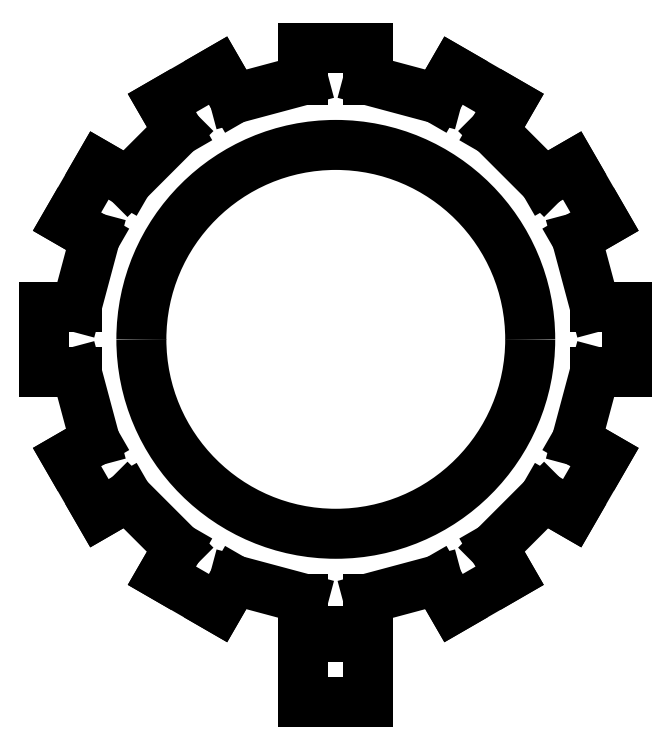
<metadata>
{"format":"dxf","ext":"dxf","renderer":"ezdxf+matplotlib","layout":"modelspace","background":"white","min_lineweight":24,"dpi":150}
</metadata>
<code>
0
SECTION
2
ENTITIES
0
LINE
8
layer2
10
-5
20
-40
30
0
11
-5
21
-45
31
0
0
LINE
8
layer2
10
-5
20
-45
30
0
11
5
21
-45
31
0
0
LINE
8
layer2
10
5
20
-45
30
0
11
5
21
-40
31
0
0
LINE
8
layer2
10
15.67
20
-37.14
30
0
11
18.17
21
-41.47
31
0
0
LINE
8
layer2
10
18.17
20
-41.47
30
0
11
26.83
21
-36.47
31
0
0
LINE
8
layer2
10
26.83
20
-36.47
30
0
11
24.33
21
-32.14
31
0
0
LINE
8
layer2
10
32.14
20
-24.33
30
0
11
36.47
21
-26.83
31
0
0
LINE
8
layer2
10
36.47
20
-26.83
30
0
11
41.47
21
-18.17
31
0
0
LINE
8
layer2
10
41.47
20
-18.17
30
0
11
37.14
21
-15.67
31
0
0
LINE
8
layer2
10
40
20
-5
30
0
11
45
21
-5
31
0
0
LINE
8
layer2
10
45
20
-5
30
0
11
45
21
5
31
0
0
LINE
8
layer2
10
45
20
5
30
0
11
40
21
5
31
0
0
LINE
8
layer2
10
37.14
20
15.67
30
0
11
41.47
21
18.17
31
0
0
LINE
8
layer2
10
41.47
20
18.17
30
0
11
36.47
21
26.83
31
0
0
LINE
8
layer2
10
36.47
20
26.83
30
0
11
32.14
21
24.33
31
0
0
LINE
8
layer2
10
24.33
20
32.14
30
0
11
26.83
21
36.47
31
0
0
LINE
8
layer2
10
26.83
20
36.47
30
0
11
18.17
21
41.47
31
0
0
LINE
8
layer2
10
18.17
20
41.47
30
0
11
15.67
21
37.14
31
0
0
LINE
8
layer2
10
5
20
40
30
0
11
5
21
45
31
0
0
LINE
8
layer2
10
5
20
45
30
0
11
-5
21
45
31
0
0
LINE
8
layer2
10
-5
20
45
30
0
11
-5
21
40
31
0
0
LINE
8
layer2
10
-15.67
20
37.14
30
0
11
-18.17
21
41.47
31
0
0
LINE
8
layer2
10
-18.17
20
41.47
30
0
11
-26.83
21
36.47
31
0
0
LINE
8
layer2
10
-26.83
20
36.47
30
0
11
-24.33
21
32.14
31
0
0
LINE
8
layer2
10
-32.14
20
24.33
30
0
11
-36.47
21
26.83
31
0
0
LINE
8
layer2
10
-36.47
20
26.83
30
0
11
-41.47
21
18.17
31
0
0
LINE
8
layer2
10
-41.47
20
18.17
30
0
11
-37.14
21
15.67
31
0
0
LINE
8
layer2
10
-40
20
5
30
0
11
-45
21
5
31
0
0
LINE
8
layer2
10
-45
20
5
30
0
11
-45
21
-5
31
0
0
LINE
8
layer2
10
-45
20
-5
30
0
11
-40
21
-5
31
0
0
LINE
8
layer2
10
-37.14
20
-15.67
30
0
11
-41.47
21
-18.17
31
0
0
LINE
8
layer2
10
-41.47
20
-18.17
30
0
11
-36.47
21
-26.83
31
0
0
LINE
8
layer2
10
-36.47
20
-26.83
30
0
11
-32.14
21
-24.33
31
0
0
LINE
8
layer2
10
-24.33
20
-32.14
30
0
11
-26.83
21
-36.47
31
0
0
LINE
8
layer2
10
-26.83
20
-36.47
30
0
11
-18.17
21
-41.47
31
0
0
LINE
8
layer2
10
-18.17
20
-41.47
30
0
11
-15.67
21
-37.14
31
0
0
LINE
8
layer2
10
5
20
-40
30
0
11
15.67
21
-37.14
31
0
0
LINE
8
layer2
10
24.33
20
-32.14
30
0
11
32.14
21
-24.33
31
0
0
LINE
8
layer2
10
37.14
20
-15.67
30
0
11
40
21
-5
31
0
0
LINE
8
layer2
10
40
20
5
30
0
11
37.14
21
15.67
31
0
0
LINE
8
layer2
10
32.14
20
24.33
30
0
11
24.33
21
32.14
31
0
0
LINE
8
layer2
10
15.67
20
37.14
30
0
11
5
21
40
31
0
0
LINE
8
layer2
10
-5
20
40
30
0
11
-15.67
21
37.14
31
0
0
LINE
8
layer2
10
-24.33
20
32.14
30
0
11
-32.14
21
24.33
31
0
0
LINE
8
layer2
10
-37.14
20
15.67
30
0
11
-40
21
5
31
0
0
LINE
8
layer2
10
-40
20
-5
30
0
11
-37.14
21
-15.67
31
0
0
LINE
8
layer2
10
-32.14
20
-24.33
30
0
11
-24.33
21
-32.14
31
0
0
LINE
8
layer2
10
-15.67
20
-37.14
30
0
11
-5
21
-40
31
0
0
LINE
8
default
10
-5
20
-46
30
0
11
5
21
-46
31
0
0
LINE
8
default
10
5
20
-46
30
0
11
5
21
-56
31
0
0
LINE
8
default
10
5
20
-56
30
0
11
-5
21
-56
31
0
0
LINE
8
default
10
-5
20
-56
30
0
11
-5
21
-46
31
0
0
ARC
8
layer2
10
0
20
0
30
0
40
30
50
0
51
180
0
ARC
8
layer2
10
0
20
0
30
0
40
30
50
180
51
0
0
ENDSEC
0
EOF

</code>
